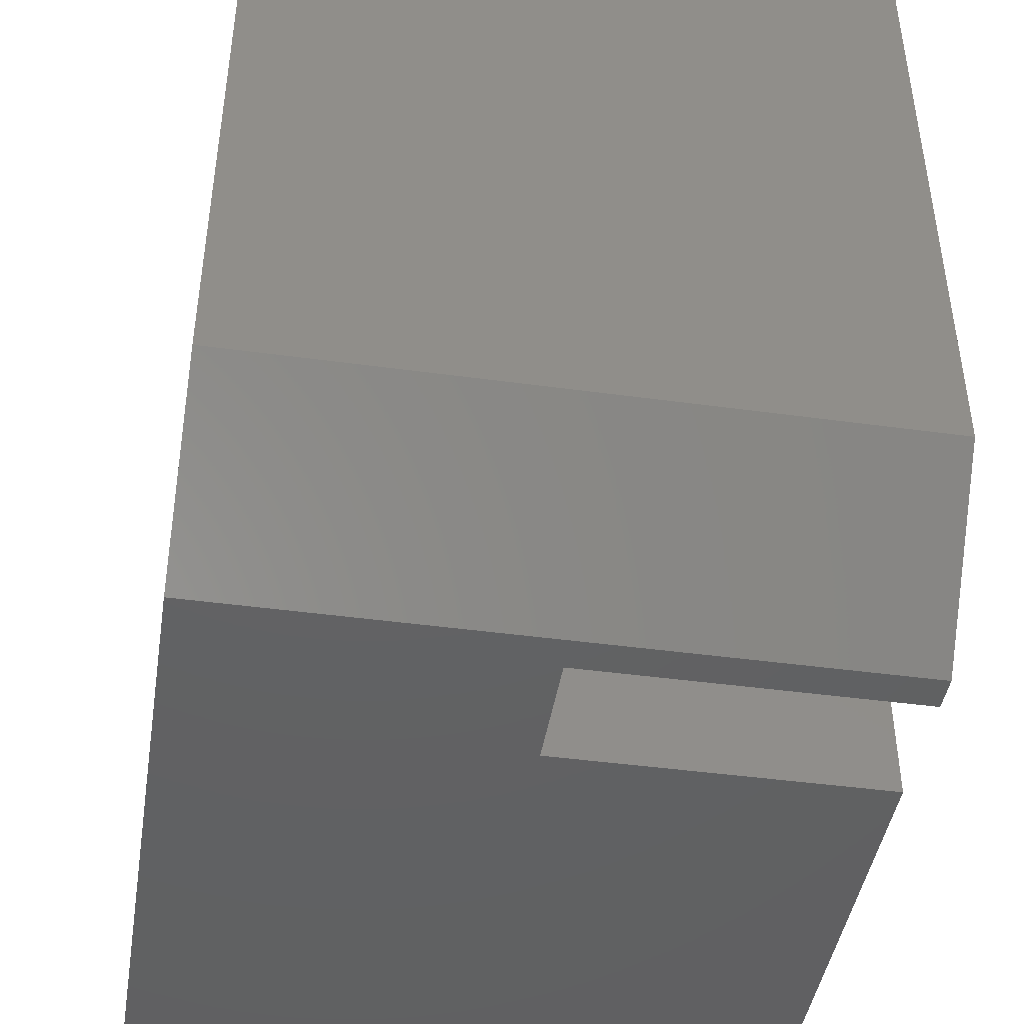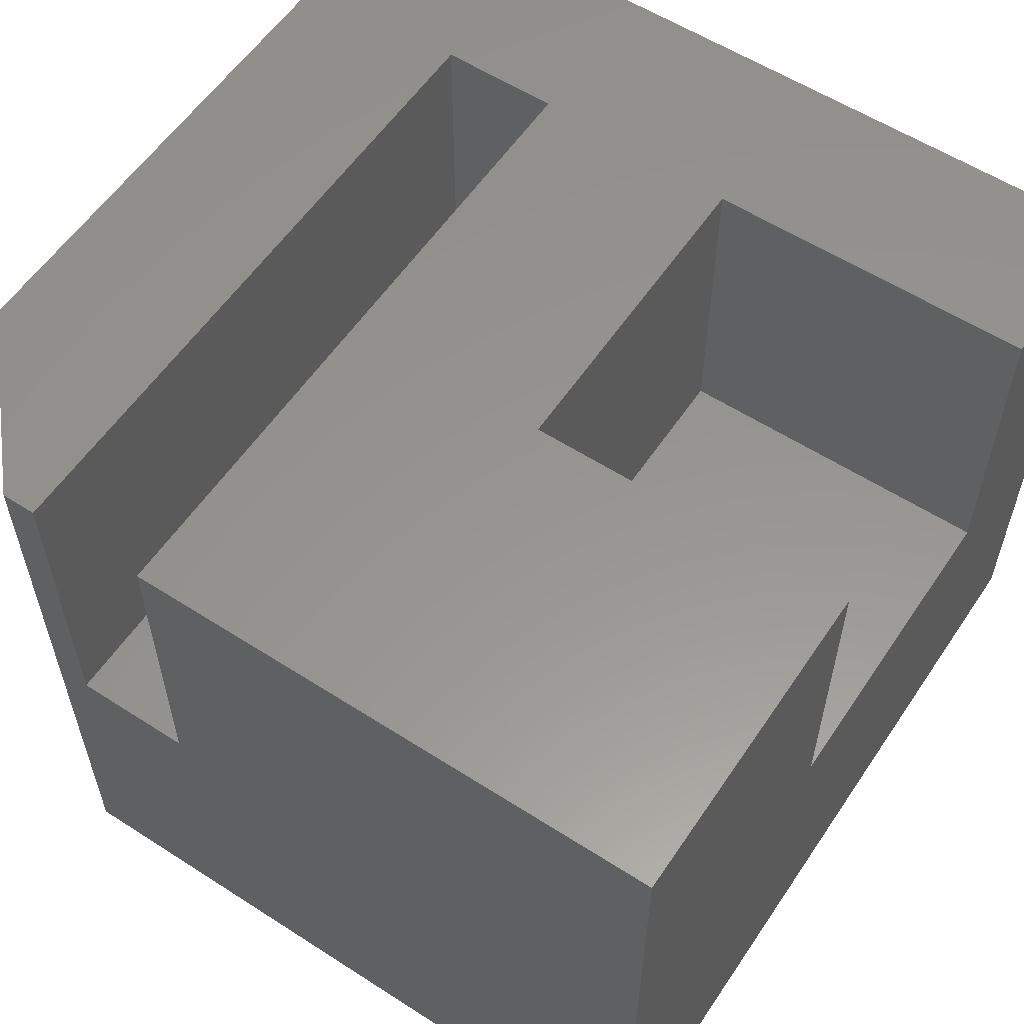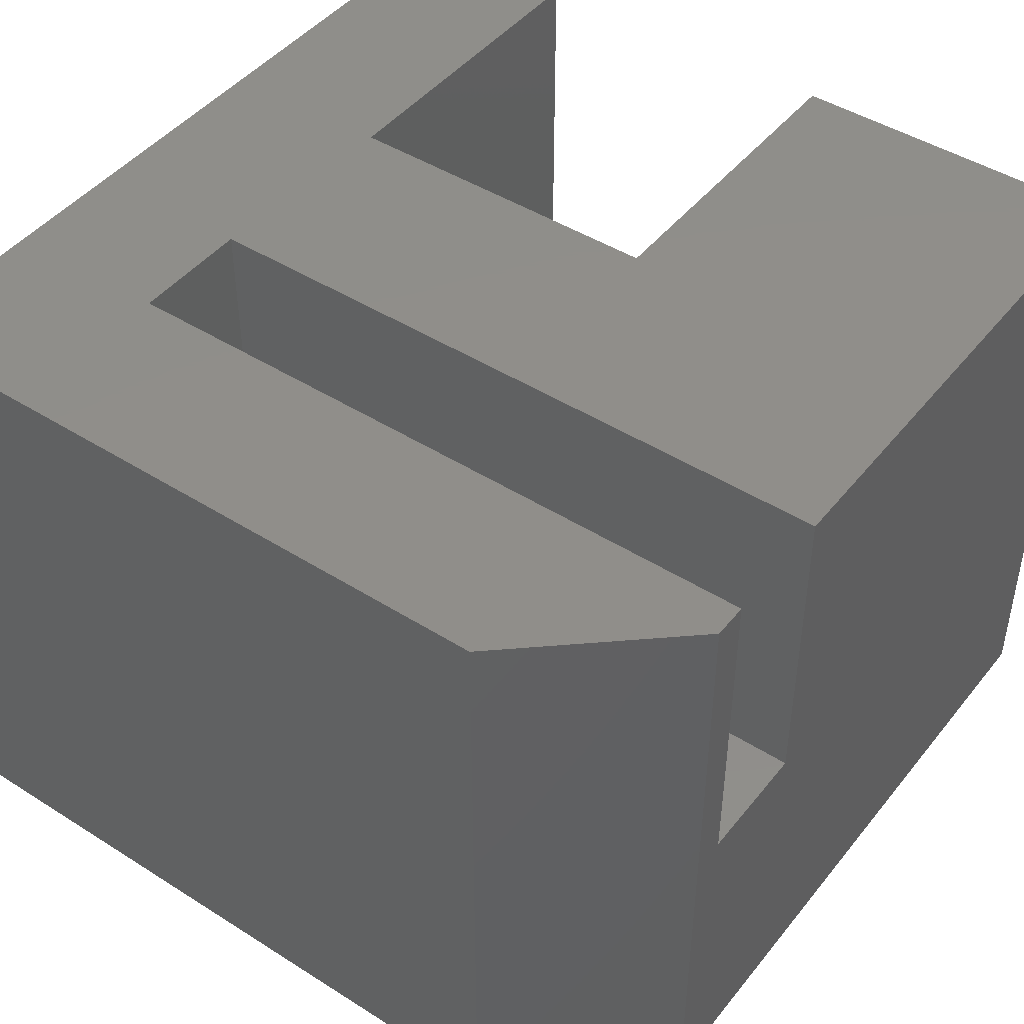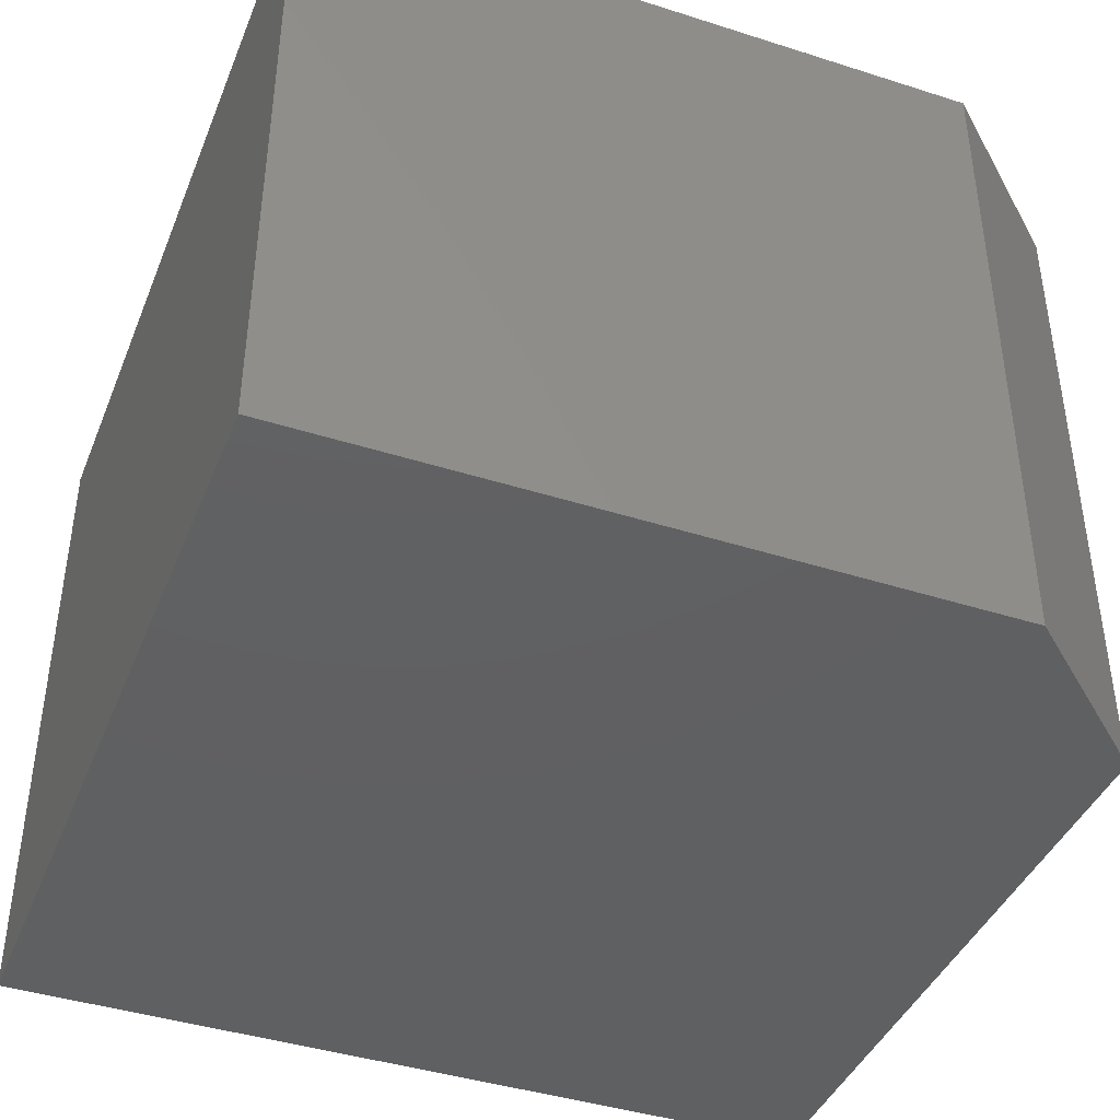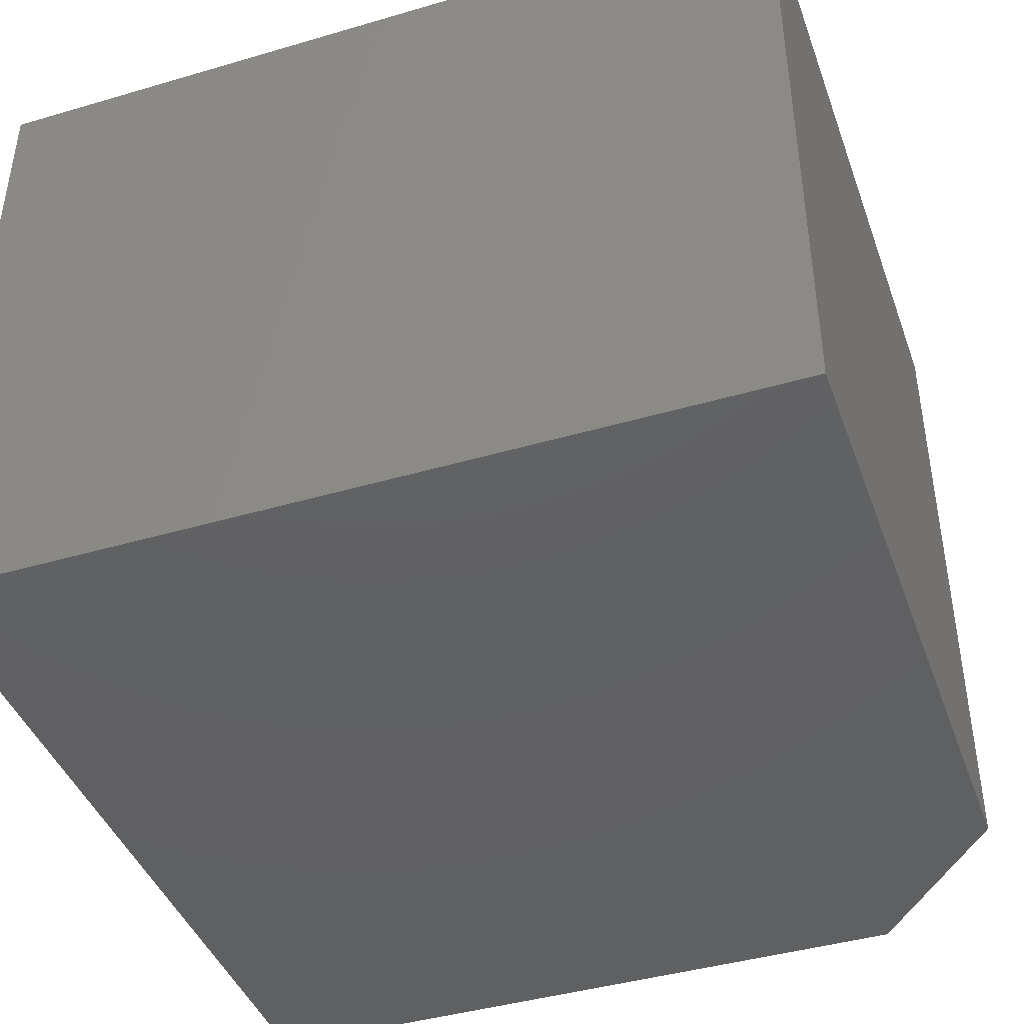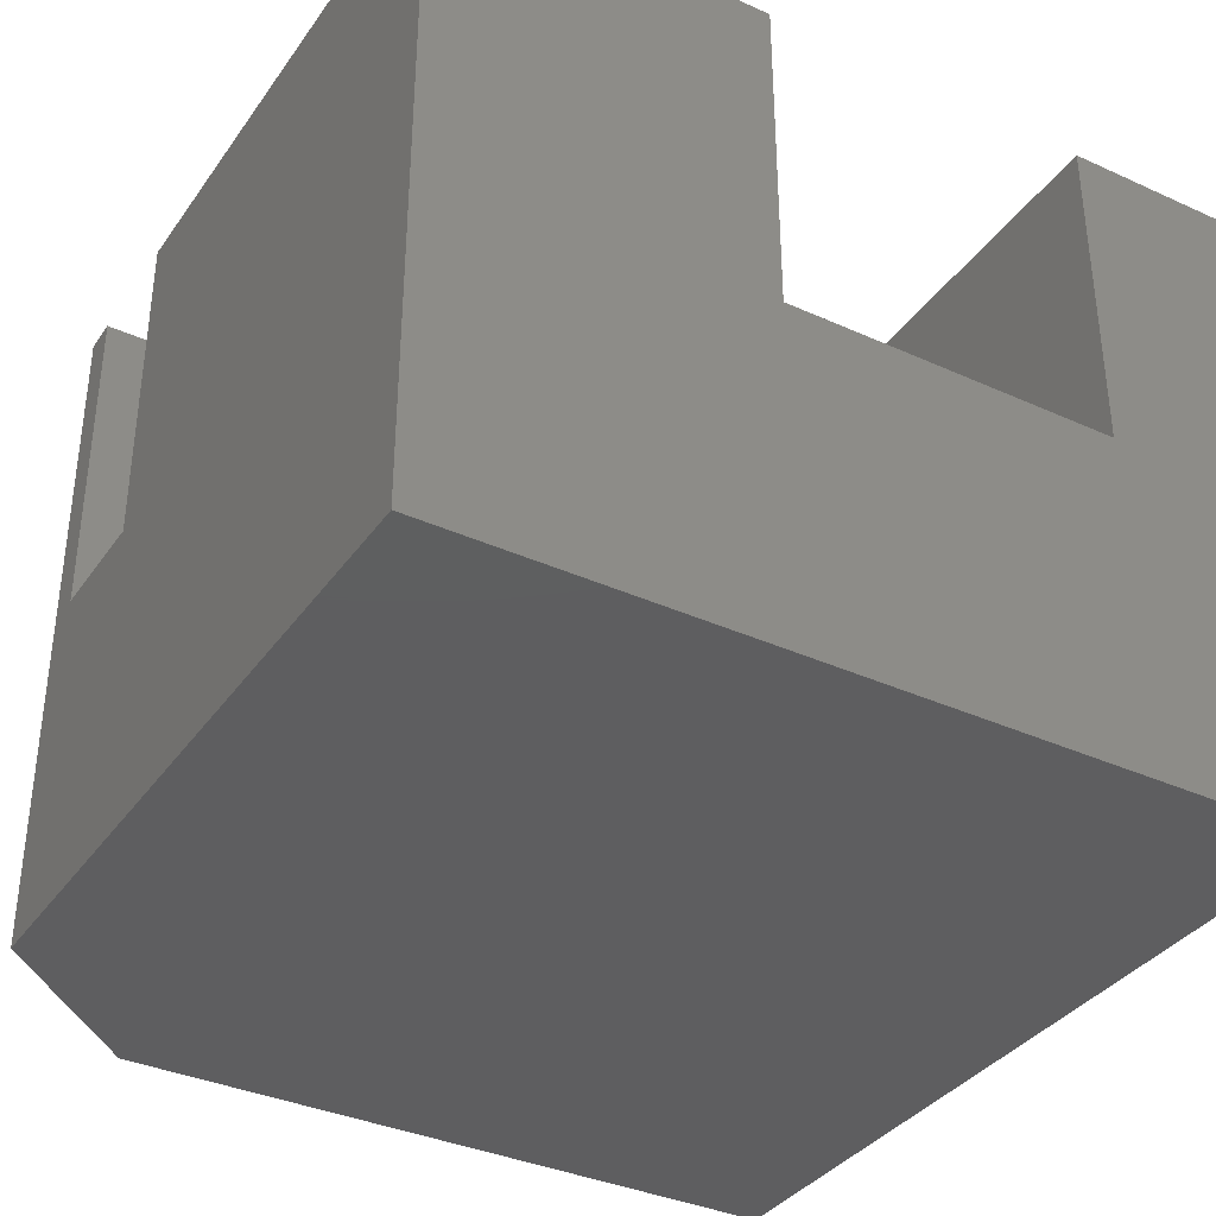
<metadata>
{"format":"stl","ext":"stl","renderer":"f3d","projection":"perspective","resolution":1024,"background":"white","views":[{"elev":-44.3,"azim":-99.1,"up":"+Y"},{"elev":57.7,"azim":33.7,"up":"+Z"},{"elev":45.5,"azim":-53.9,"up":"+Z"},{"elev":-41.6,"azim":-111.1,"up":"+Z"},{"elev":-42.5,"azim":-160.7,"up":"+Z"},{"elev":-36.0,"azim":59.3,"up":"+Z"}]}
</metadata>
<code>
# stl→obj: 26 verts, 48 faces
v 0.1016 -0.4531 0.3812
v 0.3984 -0.4531 0.3812
v 0.1016 -0.4531 0.08594
v 0.3984 -0.4531 0.08594
v 0.3984 -0.1562 0.3812
v 0.1016 -0.1562 0.3812
v 0.3984 -0.1562 0.08594
v 0.1016 -0.1562 0.08594
v 0.3984 7.494e-17 0.3812
v 0.3984 4.163e-17 -0.2188
v 0.3984 -0.75 -0.2188
v 0.3984 -0.75 0.3812
v -0.08766 -0.1484 0.3812
v -0.08766 -0.75 0.3812
v -0.3516 3.331e-17 0.3812
v -0.1953 -0.1484 0.3812
v -0.1953 -0.75 0.3812
v -0.3516 -0.6094 0.3812
v -0.2266 -0.75 0.3812
v -0.08766 -0.75 0.08594
v -0.08766 -0.1484 0.08594
v -0.1953 -0.1484 0.08594
v -0.1953 -0.75 0.08594
v -0.2266 -0.75 -0.2188
v -0.3516 0 -0.2188
v -0.3516 -0.6094 -0.2188
f 1 2 3
f 3 2 4
f 5 6 7
f 7 6 8
f 6 1 8
f 8 1 3
f 9 5 10
f 10 5 7
f 10 7 11
f 11 7 4
f 11 4 12
f 12 4 2
f 13 14 1
f 13 1 6
f 13 6 5
f 13 5 9
f 13 9 15
f 13 15 16
f 16 15 17
f 17 15 18
f 17 18 19
f 2 1 12
f 12 1 14
f 3 4 8
f 8 4 7
f 20 14 21
f 21 14 13
f 13 16 21
f 21 16 22
f 22 16 23
f 23 16 17
f 12 14 11
f 11 14 20
f 11 20 24
f 24 20 23
f 24 23 19
f 19 23 17
f 23 20 22
f 22 20 21
f 15 25 18
f 18 25 26
f 25 10 26
f 26 10 11
f 26 11 24
f 24 19 26
f 26 19 18
f 25 15 10
f 10 15 9

</code>
